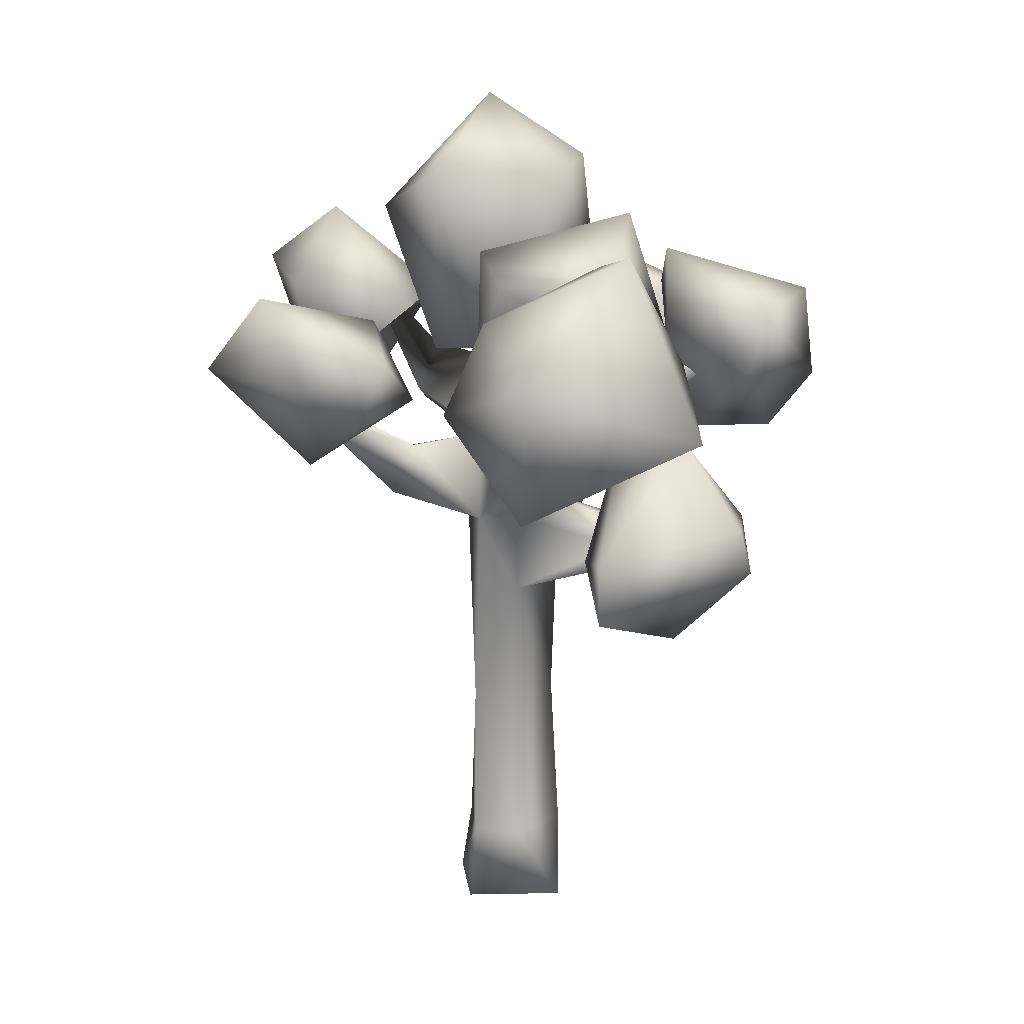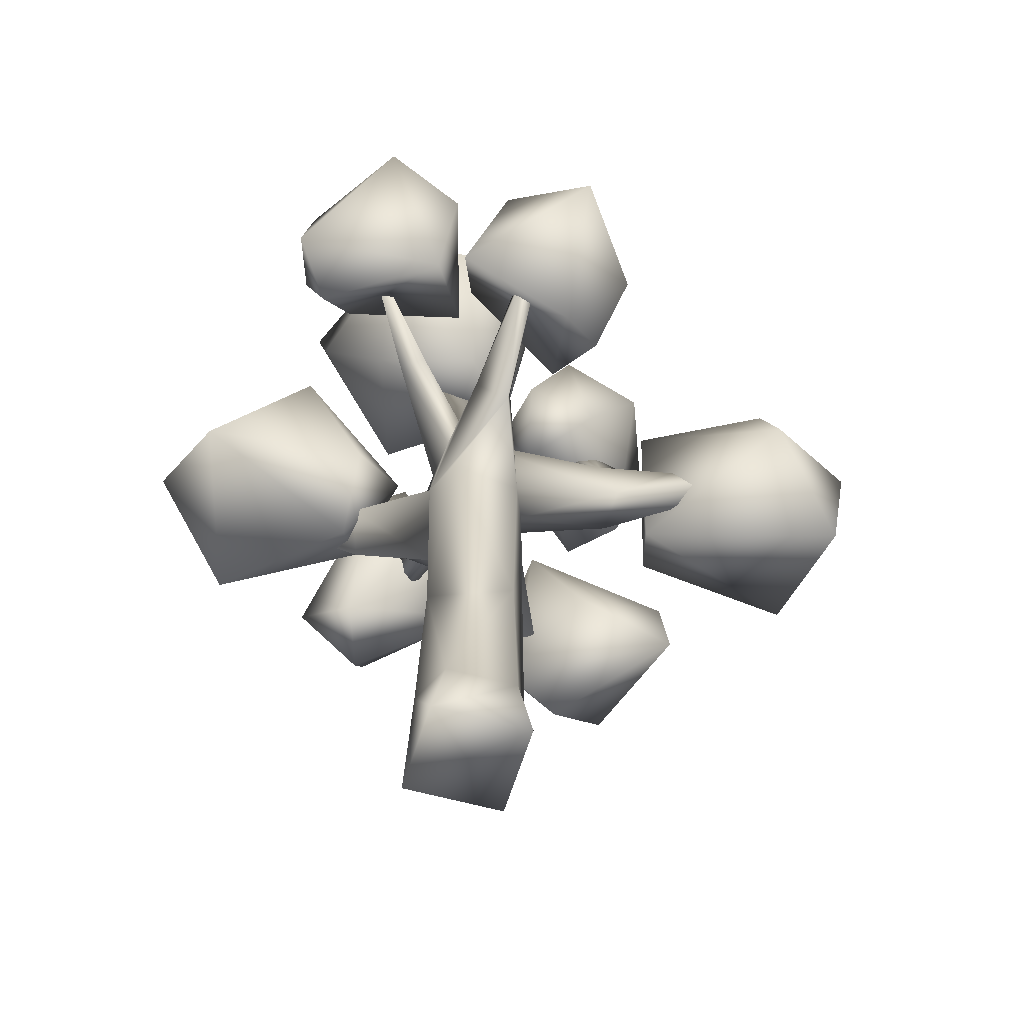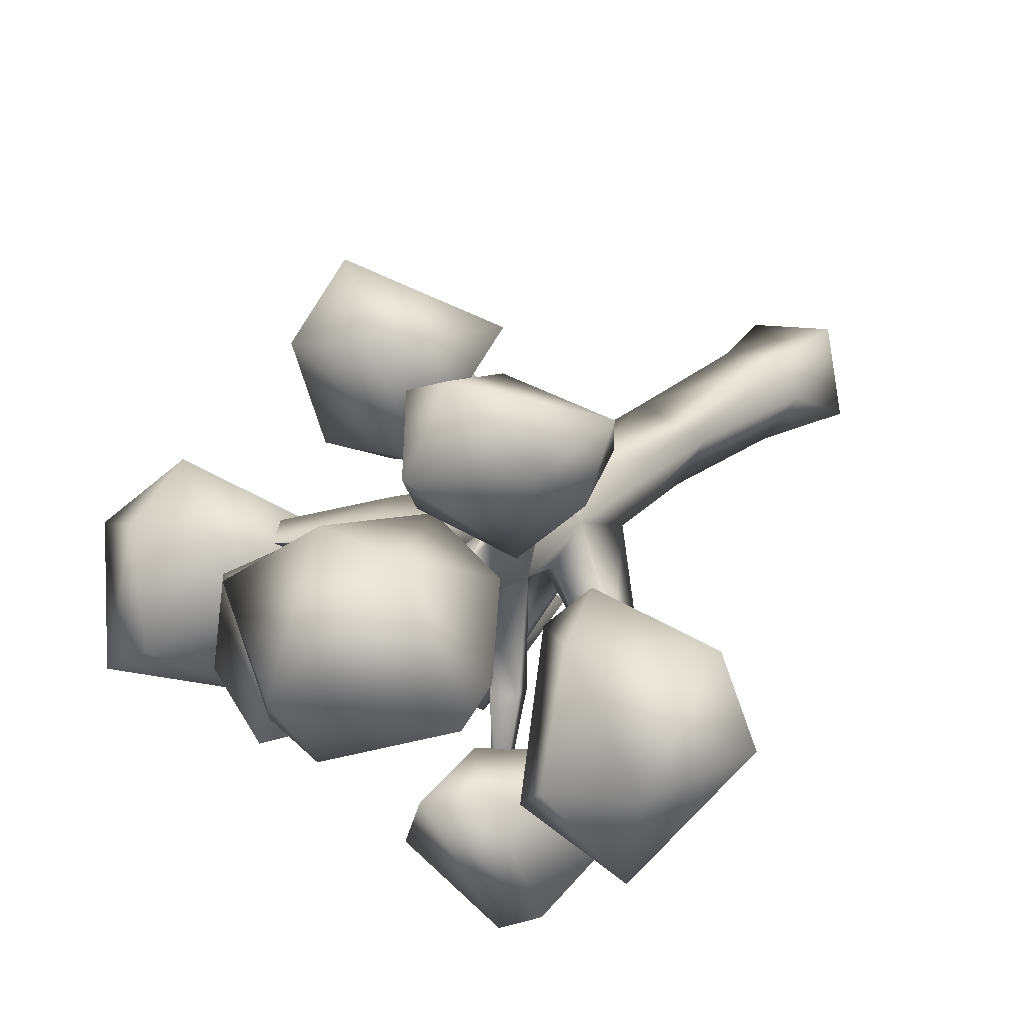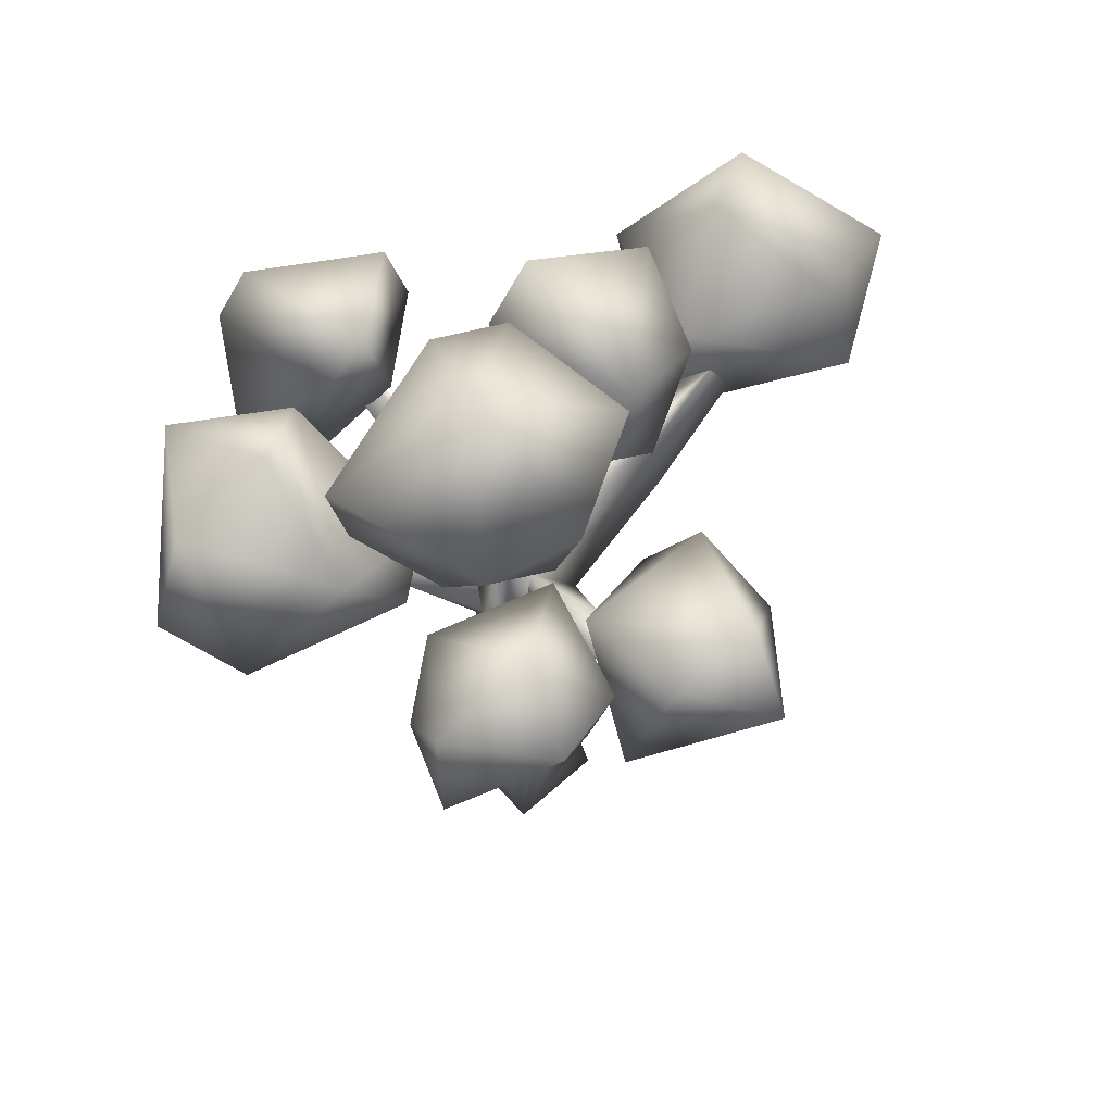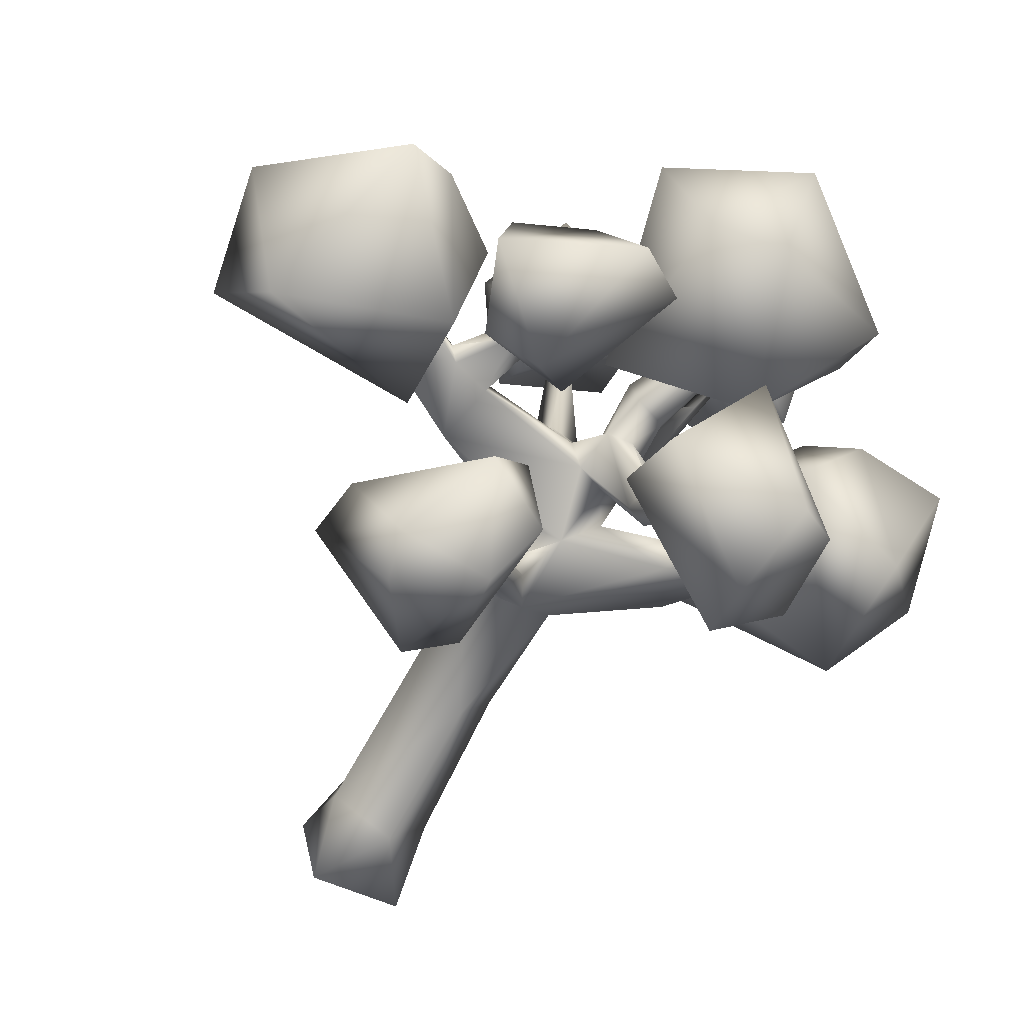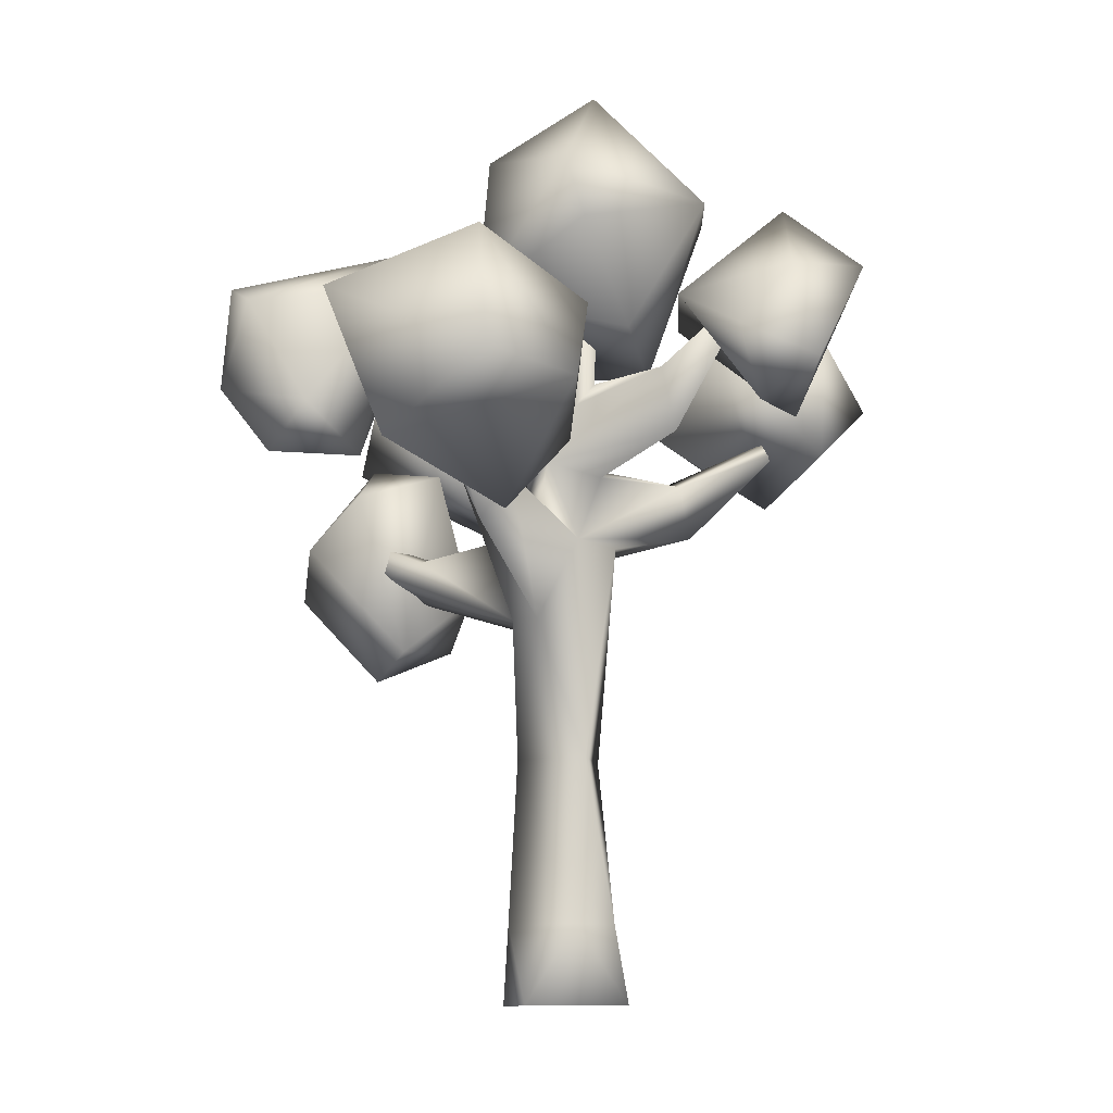
<metadata>
{"format":"obj","ext":"obj","renderer":"f3d","projection":"perspective","resolution":1024,"background":"white","views":[{"elev":13.9,"azim":98.1,"up":"+Y"},{"elev":-57.3,"azim":-3.3,"up":"+Y"},{"elev":29.8,"azim":-139.3,"up":"+Z"},{"elev":62.3,"azim":-27.7,"up":"+Y"},{"elev":-70.0,"azim":151.3,"up":"+Z"},{"elev":-10.3,"azim":-89.2,"up":"+Y"}]}
</metadata>
<code>
v -101.5 506.9 -156.8
v -108.3 555.8 -123.5
v -207 673.5 -208.2
v -205.2 660.2 -226.3
v -75.42 555.7 -177.4
v -66.02 879.4 -28.56
v 1.966 678.9 -34.93
v 39.18 690.9 -44.75
v -63.22 884.2 -53.06
v 108.3 1.795 -27.31
v 92.5 85.59 -32.21
v 0 -6e-06 0
v -26.12 -0.7309 -110.1
v 83.3 -0.03691 -136.2
v 102.9 85.74 -88.99
v -82 874.4 -39.09
v -10.02 674.8 -77.45
v 27.95 690.3 -86.69
v -11.79 652.5 -54.86
v 33.41 587.5 -32.11
v 42.03 640.5 -93.15
v 12.62 645 -97.63
v -10.42 588.1 -86.17
v -107.8 769.9 141.9
v -56.47 612.8 53.4
v -28 630.3 57.89
v 14.02 85.77 -14.77
v -17.75 85.56 -57.03
v 27.56 86.04 -129.4
v 18.43 581.6 -106.1
v 49.96 592.7 -100.7
v 31.07 511.6 -123.9
v -5.649 540.6 -97.59
v -13.36 501.5 -53.09
v 6.157 573.8 -28.03
v 79.32 578.7 44.11
v 37.4 569.3 60.4
v 83.81 637.2 174.3
v 408.4 712.5 -142.9
v 405.1 712.8 -155.8
v 404 726.5 -144.2
v 236.8 642.2 -131.5
v 298.6 678.8 -120.4
v 220.8 560.6 -80.95
v 312.3 620 -133.2
v 184.7 787.8 -180
v 195.8 700.9 -141.8
v 166.5 706.9 -124.7
v 208.6 561 -134.8
v 191.4 626.7 -123.2
v -9.772 264.4 -45.92
v 87.92 264.4 -32.13
v 14.38 495.2 -12.23
v -6.168 415.1 -97.72
v 28.58 264.6 -119.8
v 31.29 418.9 -125.9
v 100.8 407.6 -87.39
v 92.45 492.5 -38.41
v -98.85 587.3 -155.7
v -58.09 683.7 37.86
v 247.9 652.5 -114.1
v 200.8 625.5 -84.71
v 68.82 605.7 -73.95
v 100.1 497.8 -83.59
v 199.1 715.7 -125.4
v 69.44 490.4 -230.1
v 89.59 492.5 -209.8
v 146.1 538.6 -328.1
v 110.3 468.4 -210.6
v 160.8 530.3 -328.8
v 144.3 528.2 -338.6
v 128.2 455.9 -244.5
v 88.05 477.2 -265.7
v 84.19 620.7 175.9
v 101.4 621.2 170.6
v 74.55 517.6 71.9
v -65.65 702 -335.7
v -37.85 636.8 -207.2
v -3.249 645.1 -215
v -41.89 687.6 -341.7
v -20.35 602.3 -224.2
v 4.282 611.9 -220.2
v 32.89 692.9 24.74
v -84.87 721.6 1.973
v 78.29 702.1 -61.02
v -161.6 822.6 -44.93
v -71.95 758.9 -162.6
v -14.74 929.2 -151.5
v 67.62 916.9 -140.2
v -22.26 1002 -35.09
v 124.2 919 7.494
v -74.43 862.5 85.97
v 30.46 867.4 86.55
v -173.8 883.1 -64.79
v -293.7 614.1 -52.18
v -276.9 557.6 -247.2
v -118 514.8 -129.3
v -54.34 613.9 -119.8
v -104.3 568.9 -198
v -103.4 591.5 -61.24
v -259.2 718.1 -310.3
v -356 630.7 -140.6
v -311.4 767.8 -149.6
v -174.5 722.7 -41.66
v -133.6 745.9 -250.7
v -193.3 784.1 -186.6
v 264.7 767.6 -126.4
v 279.6 724.6 -299
v 264.5 581.3 -153
v 348 842.7 -212.2
v 462.3 672.9 -333.2
v 400.7 859.5 -248.8
v 435 690.9 -53.33
v 507.8 589.1 -147.6
v 533.5 736.2 -156.6
v 422.1 788.9 -95.02
v -175.9 766.2 173
v -127.7 745.4 54.32
v -180 700.3 115.7
v -185.1 662.5 199.4
v -154.5 623.5 138.4
v -73 853.5 171
v 12.97 741.3 58.89
v -15.77 636.7 186.2
v 4.024 763.1 208.8
v -78.61 789.2 256.9
v 253.2 802.2 -88.34
v 191 693.6 -51.64
v 237.6 713.3 -233.4
v 130.2 875.5 -222.8
v 176.3 720.6 -278.6
v 71 836.4 -195.1
v 163.6 831.2 -51.66
v 273 807.7 -219.8
v 111.4 659.1 -93.64
v 112.6 745.8 -43.11
v -111.4 755.9 -424.5
v -154.3 733.3 -400.6
v -47.79 811.7 -253.1
v -96.45 764.3 -243
v -20.11 691.7 -257.5
v -110.1 573.9 -283.9
v 53.43 680.5 -365.1
v -175.1 619.3 -335.7
v -102.2 581.1 -382.6
v -94.25 650.8 -436.1
v 36.9 746.7 -383.3
v 152.6 366.2 -284
v 291 419.1 -208.2
v 95.99 393.4 -250.4
v 217.5 469.1 -377
v 228.8 520.6 -365.4
v 89.5 570.6 -302.8
v 122.7 599.8 -213.5
v 181.8 466.1 -179.3
v 280.8 486.7 -206.7
v 171.8 615.3 -291.9
v 121.7 514.5 -361.2
v 218.5 668.6 156.4
v 140.8 564.3 161.4
v 182.2 615.6 96.87
v 163.3 683.7 279.6
v 15.36 600.1 216.2
v 26.89 724 103.9
v 133.2 646.7 35.71
v 65.94 743.1 226.6
v 160.6 769.7 214.5
v 189.6 697.2 57.53
f 2 3 1
f 1 3 4
f 5 1 4
f 7 8 6
f 6 8 9
f 11 12 10
f 12 13 10
f 13 14 10
f 14 15 10
f 7 6 16
f 6 9 16
f 9 17 16
f 18 9 8
f 18 17 9
f 19 16 17
f 19 7 16
f 7 20 8
f 20 21 8
f 8 21 18
f 21 22 18
f 18 22 17
f 23 17 22
f 23 19 17
f 25 26 24
f 11 27 12
f 12 27 28
f 12 28 13
f 13 28 29
f 13 29 14
f 14 29 15
f 10 15 11
f 31 32 30
f 32 33 30
f 30 33 23
f 34 23 33
f 34 35 23
f 37 38 36
f 40 41 39
f 42 43 40
f 40 43 41
f 44 39 43
f 43 39 41
f 44 45 39
f 42 40 45
f 45 40 39
f 47 48 46
f 49 50 42
f 44 49 45
f 49 42 45
f 52 53 51
f 51 53 34
f 34 54 51
f 51 54 55
f 55 54 56
f 55 56 57
f 52 58 53
f 52 57 58
f 5 4 59
f 59 4 3
f 2 59 3
f 34 2 54
f 54 2 1
f 56 54 5
f 5 54 1
f 56 5 32
f 32 5 33
f 33 5 59
f 34 33 2
f 2 33 59
f 24 26 60
f 25 24 60
f 23 35 25
f 20 26 35
f 35 26 25
f 19 60 7
f 7 60 26
f 23 25 60
f 62 43 61
f 42 61 43
f 62 44 43
f 20 62 63
f 31 63 50
f 50 63 62
f 32 31 49
f 49 31 50
f 58 44 20
f 20 44 62
f 58 64 44
f 44 64 49
f 32 49 64
f 65 47 46
f 48 65 46
f 50 62 48
f 42 50 47
f 47 50 48
f 42 47 61
f 62 61 65
f 65 61 47
f 62 65 48
f 27 52 51
f 27 51 28
f 51 55 28
f 28 55 29
f 29 55 15
f 15 55 57
f 57 52 15
f 11 52 27
f 15 52 11
f 67 68 66
f 69 70 67
f 67 70 68
f 57 64 58
f 68 70 71
f 72 73 71
f 69 72 70
f 70 72 71
f 66 68 73
f 73 68 71
f 32 67 66
f 64 69 32
f 32 69 67
f 57 56 72
f 72 56 73
f 64 57 69
f 69 57 72
f 32 66 56
f 56 66 73
f 75 38 74
f 76 74 37
f 37 74 38
f 76 36 75
f 75 36 38
f 76 75 74
f 35 37 20
f 20 37 36
f 35 34 37
f 37 34 76
f 20 36 58
f 58 36 76
f 58 76 53
f 34 53 76
f 20 63 21
f 31 21 63
f 78 79 77
f 77 79 80
f 20 7 26
f 23 60 19
f 81 78 77
f 82 80 79
f 81 77 80
f 82 81 80
f 21 79 22
f 23 22 78
f 78 22 79
f 23 78 81
f 31 82 21
f 21 82 79
f 23 81 30
f 31 30 82
f 82 30 81
f 84 85 83
f 87 84 86
f 89 87 88
f 91 89 90
f 85 87 89
f 85 84 87
f 83 85 91
f 85 89 91
f 84 83 92
f 86 84 92
f 92 93 90
f 92 83 93
f 83 91 93
f 87 94 88
f 87 86 94
f 86 92 94
f 93 91 90
f 88 94 90
f 94 92 90
f 89 88 90
f 96 97 95
f 97 99 98
f 97 98 100
f 96 102 101
f 95 104 103
f 99 97 96
f 95 97 100
f 98 99 105
f 100 98 104
f 98 105 104
f 100 104 95
f 96 95 102
f 105 99 96
f 104 105 106
f 101 102 103
f 106 101 103
f 106 105 101
f 105 96 101
f 103 104 106
f 102 95 103
f 108 109 107
f 108 107 110
f 109 108 111
f 108 110 112
f 109 114 113
f 114 111 115
f 110 107 116
f 111 108 112
f 116 107 113
f 107 109 113
f 110 116 112
f 109 111 114
f 113 114 115
f 116 113 115
f 111 112 115
f 112 116 115
f 118 119 117
f 119 121 120
f 118 117 122
f 118 122 123
f 121 118 124
f 126 124 125
f 121 119 118
f 117 119 120
f 120 121 124
f 122 117 126
f 117 120 126
f 126 120 124
f 124 118 123
f 123 122 125
f 124 123 125
f 122 126 125
f 128 129 127
f 131 132 130
f 127 134 133
f 131 129 135
f 135 129 128
f 129 131 134
f 136 128 133
f 136 135 128
f 131 135 132
f 135 136 132
f 127 129 134
f 128 127 133
f 130 132 133
f 132 136 133
f 134 131 130
f 133 134 130
f 138 139 137
f 140 141 139
f 143 141 142
f 141 140 142
f 142 140 144
f 143 142 145
f 139 141 143
f 138 144 140
f 145 144 146
f 145 142 144
f 140 139 138
f 144 138 146
f 147 143 146
f 143 145 146
f 139 143 147
f 137 139 147
f 146 137 147
f 146 138 137
f 149 150 148
f 152 149 151
f 150 154 153
f 150 155 154
f 155 156 154
f 154 156 157
f 156 152 157
f 156 155 149
f 153 157 158
f 153 154 157
f 155 150 149
f 152 156 149
f 157 152 158
f 148 150 158
f 150 153 158
f 151 149 148
f 158 151 148
f 158 152 151
f 160 161 159
f 160 159 162
f 160 162 163
f 165 160 164
f 167 164 166
f 165 161 160
f 159 161 168
f 161 165 168
f 168 165 164
f 162 159 167
f 159 168 167
f 167 168 164
f 164 160 163
f 164 163 166
f 163 162 166
f 162 167 166

</code>
